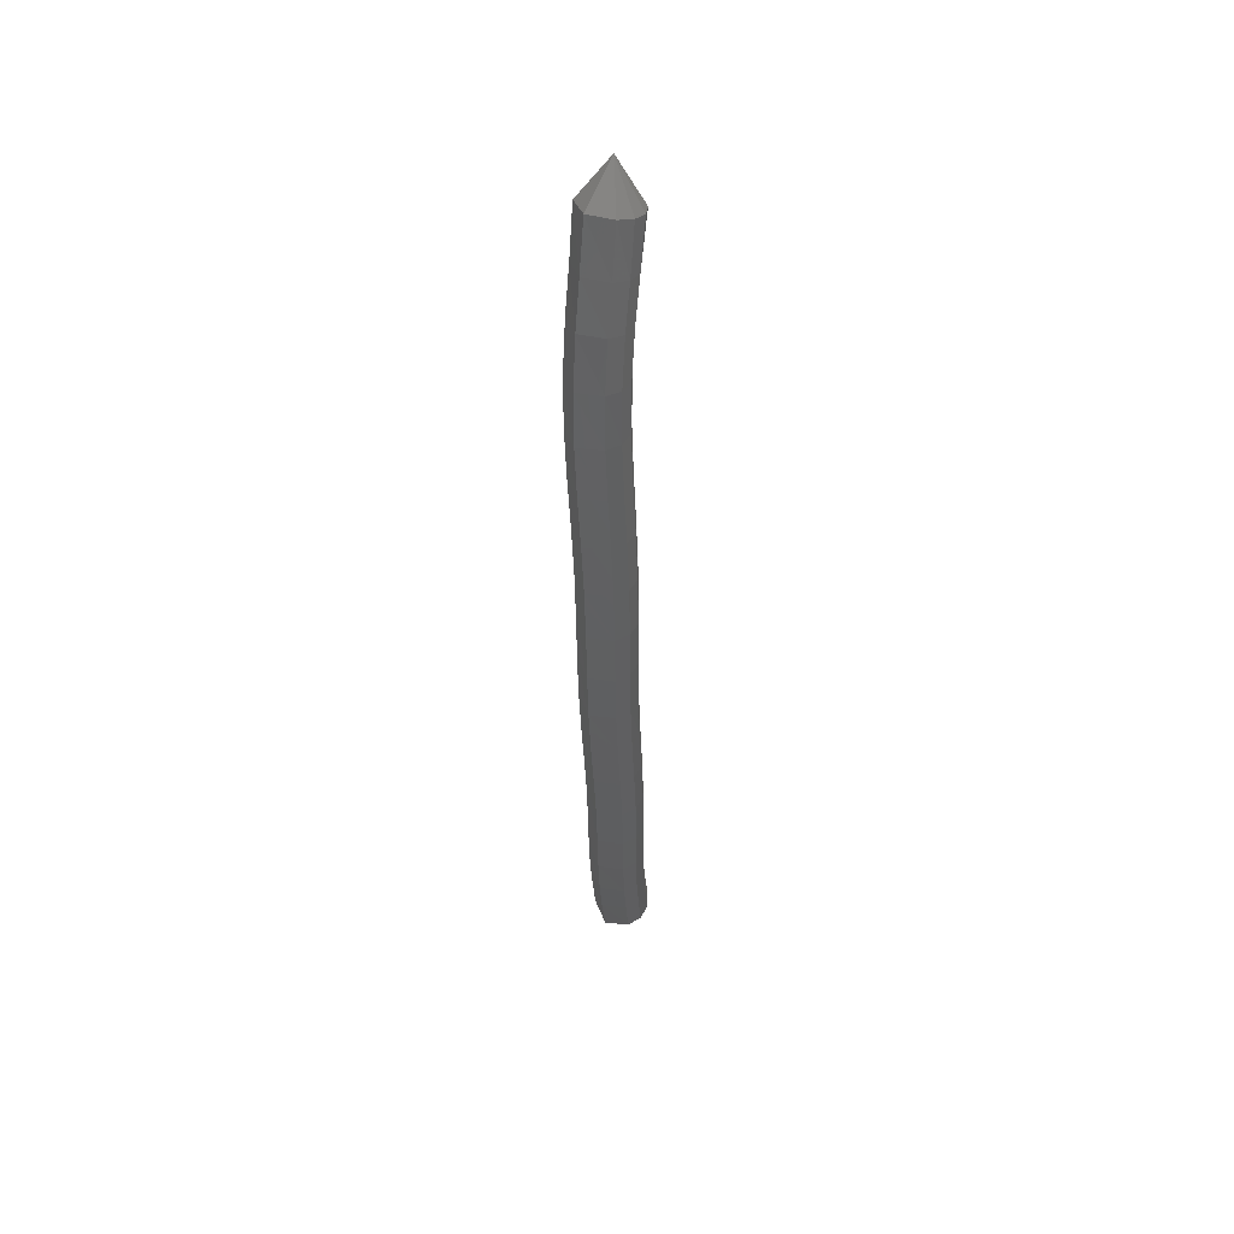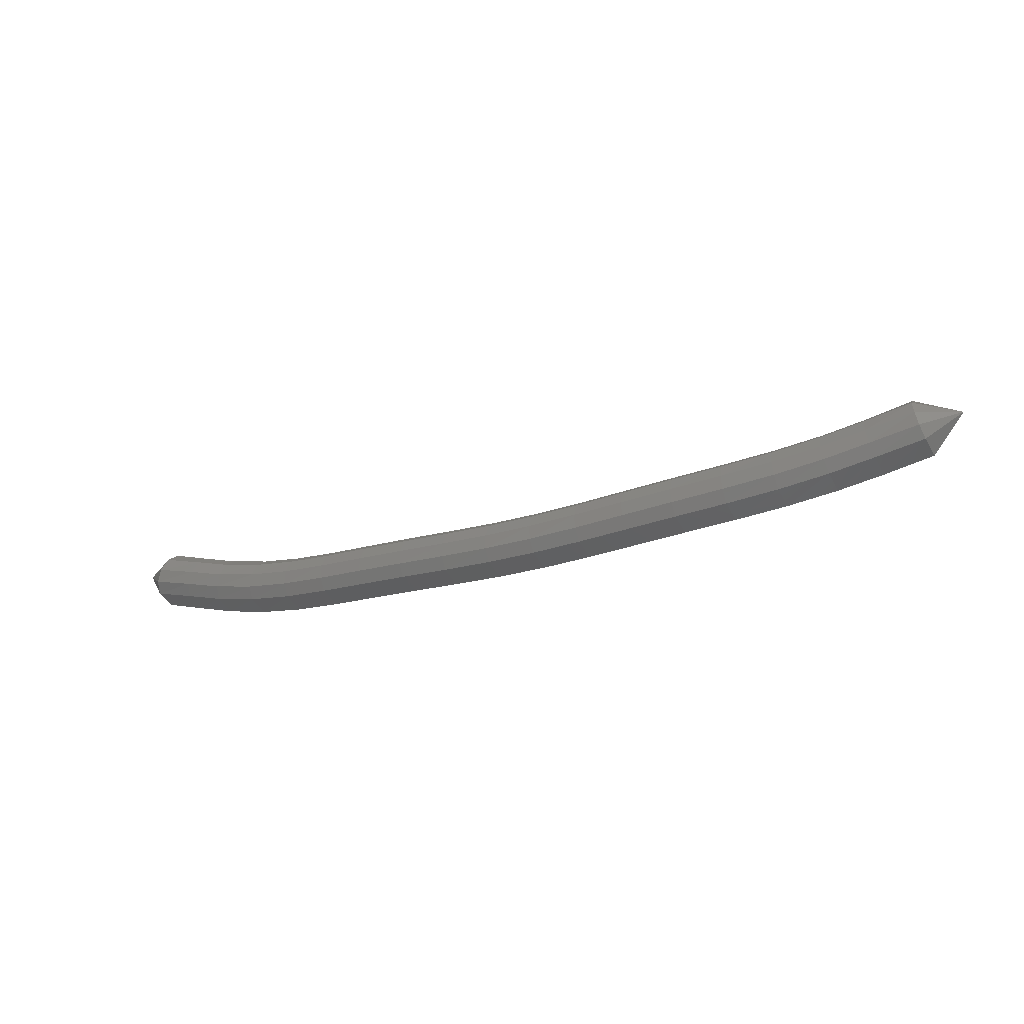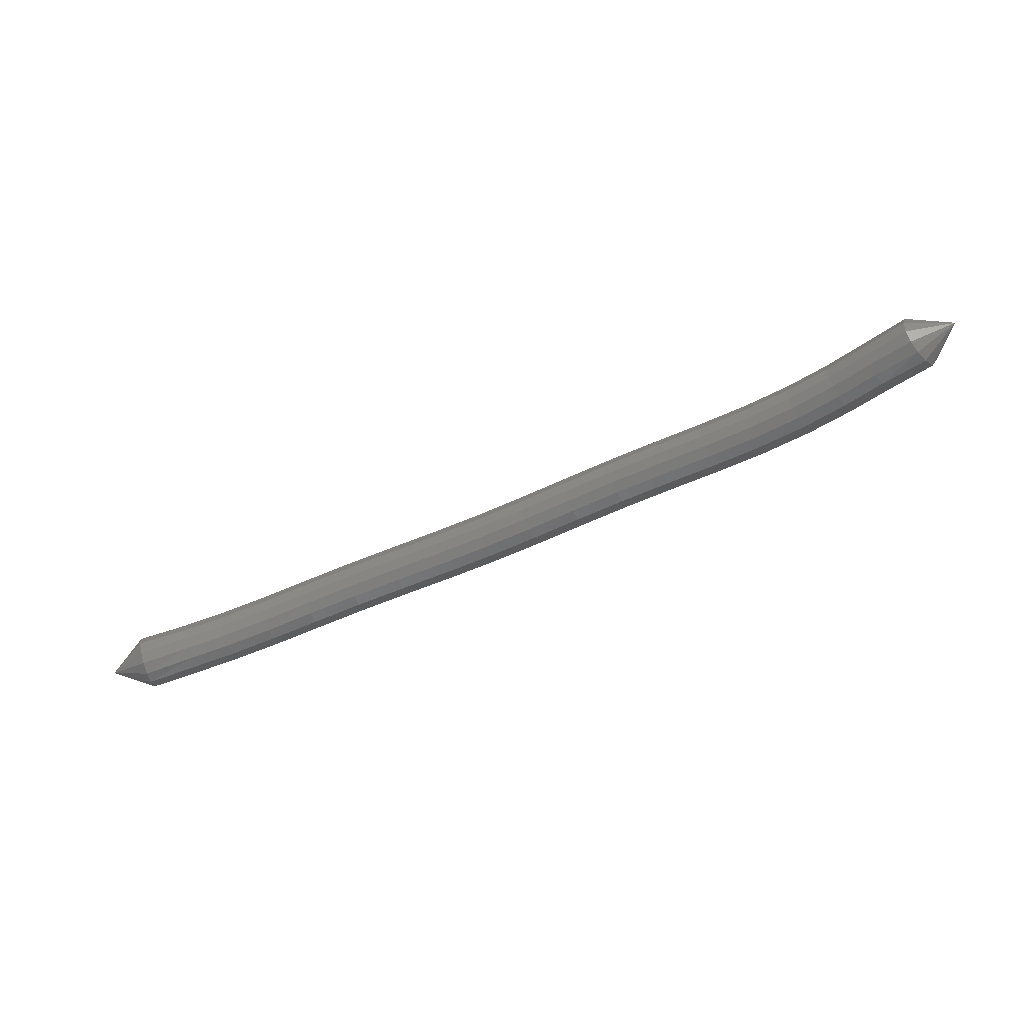
<metadata>
{"format":"stl","ext":"stl","renderer":"f3d","projection":"perspective","resolution":1024,"background":"white","views":[{"elev":-24.4,"azim":98.8,"up":"+Z"},{"elev":-55.5,"azim":-146.7,"up":"+Z"},{"elev":79.2,"azim":-11.8,"up":"+Z"}]}
</metadata>
<code>
# stl→obj: 212 verts, 440 faces
v -102 32.74 258
v -101.3 32.51 257.7
v -101.3 32.9 257.6
v -100.5 32.59 257.7
v -100.5 32.98 257.7
v -99.75 32.67 257.8
v -99.79 33.07 257.7
v -98.92 32.78 257.9
v -98.97 33.18 257.8
v -98.08 32.91 258
v -98.13 33.3 258
v -97.24 33.02 258.2
v -97.28 33.42 258.1
v -96.4 33.12 258.4
v -96.43 33.52 258.3
v -95.56 33.22 258.6
v -95.6 33.61 258.5
v -94.74 33.32 258.8
v -94.77 33.71 258.7
v -93.92 33.43 259
v -93.96 33.83 258.9
v -93.1 33.55 259.2
v -93.14 33.95 259.2
v -92.29 33.66 259.5
v -92.32 34.06 259.5
v -91.48 33.76 259.8
v -91.5 34.15 259.7
v -90.68 33.84 260.1
v -90.7 34.24 260
v -89.88 33.94 260.4
v -89.91 34.33 260.3
v -89.11 34.06 260.7
v -89.15 34.45 260.7
v -88.38 34.21 261.1
v -88.43 34.59 261.1
v -87.75 34.36 261.5
v -87.8 34.75 261.4
v -87.07 34.52 261.9
v -87.12 34.9 261.8
v -86.8 34.92 262.5
v -101.4 33.11 257.7
v -100.6 33.19 257.8
v -99.82 33.27 257.8
v -99.02 33.38 257.9
v -98.18 33.5 258.1
v -97.33 33.62 258.2
v -96.48 33.72 258.4
v -95.65 33.81 258.6
v -94.83 33.91 258.8
v -94.02 34.03 259
v -93.2 34.15 259.3
v -92.38 34.26 259.6
v -91.56 34.36 259.9
v -90.76 34.44 260.2
v -89.98 34.53 260.5
v -89.23 34.65 260.8
v -88.53 34.79 261.1
v -87.9 34.95 261.5
v -87.22 35.11 261.9
v -101.4 33.22 257.9
v -100.6 33.29 258
v -99.86 33.37 258.1
v -99.06 33.48 258.1
v -98.23 33.6 258.3
v -97.39 33.72 258.4
v -96.54 33.82 258.6
v -95.71 33.92 258.8
v -94.89 34.02 259
v -94.09 34.13 259.2
v -93.28 34.25 259.5
v -92.46 34.37 259.8
v -91.64 34.46 260
v -91.64 34.46 260.1
v -90.84 34.54 260.3
v -90.07 34.64 260.6
v -89.33 34.75 261
v -88.64 34.9 261.3
v -88.03 35.05 261.7
v -87.36 35.22 262
v -101.4 33.23 258.2
v -100.6 33.29 258.2
v -99.88 33.36 258.3
v -99.09 33.47 258.4
v -98.28 33.6 258.5
v -97.44 33.72 258.7
v -96.59 33.82 258.9
v -95.76 33.91 259.1
v -94.95 34.01 259.3
v -94.16 34.13 259.5
v -93.36 34.25 259.7
v -92.55 34.36 260
v -91.73 34.45 260.3
v -90.93 34.54 260.6
v -90.16 34.63 260.9
v -89.44 34.75 261.2
v -88.76 34.89 261.5
v -88.17 35.04 261.9
v -87.5 35.22 262.3
v -101.4 33.11 258.4
v -100.6 33.17 258.4
v -99.88 33.25 258.5
v -99.1 33.36 258.6
v -98.29 33.48 258.7
v -97.46 33.6 258.9
v -96.62 33.7 259.1
v -95.79 33.8 259.3
v -94.99 33.9 259.4
v -94.19 34.01 259.7
v -93.4 34.13 259.9
v -92.6 34.25 260.2
v -91.78 34.34 260.5
v -90.98 34.42 260.8
v -90.22 34.52 261.1
v -89.5 34.63 261.4
v -88.83 34.78 261.7
v -88.25 34.93 262.1
v -87.6 35.11 262.4
v -101.4 32.93 258.5
v -100.6 33.01 258.6
v -99.87 33.09 258.6
v -99.09 33.2 258.7
v -98.29 33.32 258.8
v -97.46 33.44 259
v -96.63 33.54 259.2
v -95.8 33.63 259.4
v -94.99 33.73 259.6
v -94.2 33.85 259.8
v -93.41 33.97 260
v -92.61 34.08 260.3
v -91.8 34.18 260.6
v -91.01 34.26 260.9
v -90.24 34.35 261.2
v -89.52 34.47 261.5
v -88.86 34.61 261.8
v -88.28 34.77 262.2
v -87.63 34.94 262.6
v -101.3 32.73 258.5
v -100.6 32.83 258.6
v -99.85 32.91 258.6
v -99.07 33.02 258.7
v -98.27 33.14 258.9
v -97.44 33.26 259
v -96.61 33.36 259.2
v -95.79 33.45 259.4
v -94.98 33.56 259.6
v -94.18 33.67 259.8
v -93.4 33.79 260
v -92.6 33.9 260.3
v -91.79 34 260.6
v -91 34.08 260.9
v -90.23 34.17 261.2
v -89.51 34.29 261.5
v -88.84 34.44 261.9
v -88.25 34.59 262.2
v -87.6 34.74 262.6
v -101.3 32.54 258.5
v -100.5 32.64 258.5
v -99.82 32.73 258.6
v -99.04 32.84 258.7
v -98.23 32.96 258.8
v -97.41 33.08 259
v -96.58 33.18 259.1
v -95.75 33.27 259.3
v -94.94 33.38 259.5
v -94.14 33.49 259.7
v -93.35 33.61 260
v -92.56 33.72 260.3
v -91.76 33.82 260.6
v -90.96 33.9 260.8
v -90.19 33.99 261.1
v -89.46 34.11 261.5
v -88.78 34.26 261.8
v -88.18 34.42 262.2
v -87.52 34.56 262.6
v -101.3 32.4 258.3
v -100.5 32.5 258.4
v -99.79 32.58 258.4
v -99 32.69 258.5
v -98.18 32.82 258.7
v -97.36 32.93 258.8
v -96.53 33.03 259
v -95.7 33.13 259.2
v -94.89 33.23 259.4
v -94.08 33.35 259.6
v -93.29 33.47 259.9
v -92.49 33.58 260.1
v -91.69 33.67 260.4
v -90.89 33.75 260.7
v -90.12 33.85 261
v -89.37 33.97 261.3
v -88.68 34.12 261.7
v -88.08 34.27 262.1
v -87.41 34.42 262.5
v -101.3 32.34 258.1
v -100.5 32.43 258.1
v -99.76 32.51 258.2
v -98.95 32.62 258.3
v -98.13 32.75 258.4
v -97.3 32.86 258.6
v -96.47 32.96 258.8
v -95.64 33.06 259
v -94.82 33.16 259.2
v -94.01 33.27 259.4
v -93.2 33.39 259.6
v -92.4 33.5 259.9
v -91.6 33.6 260.2
v -90.8 33.68 260.5
v -90.02 33.78 260.8
v -89.26 33.9 261.1
v -88.55 34.05 261.5
v -87.93 34.2 261.9
v -87.25 34.36 262.3
f 1 1 2
f 2 1 3
f 2 3 4
f 4 3 5
f 4 5 6
f 6 5 7
f 6 7 8
f 8 7 9
f 8 9 10
f 10 9 11
f 10 11 12
f 12 11 13
f 12 13 14
f 14 13 15
f 14 15 16
f 16 15 17
f 16 17 18
f 18 17 19
f 18 19 20
f 20 19 21
f 20 21 22
f 22 21 23
f 22 23 24
f 24 23 25
f 24 25 26
f 26 25 27
f 26 27 28
f 28 27 29
f 28 29 30
f 30 29 31
f 30 31 32
f 32 31 33
f 32 33 34
f 34 33 35
f 34 35 36
f 36 35 37
f 36 37 38
f 38 37 39
f 38 39 40
f 40 39 40
f 1 1 3
f 3 1 41
f 3 41 5
f 5 41 42
f 5 42 7
f 7 42 43
f 7 43 9
f 9 43 44
f 9 44 11
f 11 44 45
f 11 45 13
f 13 45 46
f 13 46 15
f 15 46 47
f 15 47 17
f 17 47 48
f 17 48 19
f 19 48 49
f 19 49 21
f 21 49 50
f 21 50 23
f 23 50 51
f 23 51 25
f 25 51 52
f 25 52 27
f 27 52 53
f 27 53 29
f 29 53 54
f 29 54 31
f 31 54 55
f 31 55 33
f 33 55 56
f 33 56 35
f 35 56 57
f 35 57 37
f 37 57 58
f 37 58 39
f 39 58 59
f 39 59 40
f 40 59 40
f 1 1 41
f 41 1 60
f 41 60 42
f 42 60 61
f 42 61 43
f 43 61 62
f 43 62 44
f 44 62 63
f 44 63 45
f 45 63 64
f 45 64 46
f 46 64 65
f 46 65 47
f 47 65 66
f 47 66 48
f 48 66 67
f 48 67 49
f 49 67 68
f 49 68 50
f 50 68 69
f 50 69 51
f 51 69 70
f 51 70 52
f 52 70 71
f 52 71 53
f 53 71 72
f 53 73 54
f 54 73 74
f 54 74 55
f 55 74 75
f 55 75 56
f 56 75 76
f 56 76 57
f 57 76 77
f 57 77 58
f 58 77 78
f 58 78 59
f 59 78 79
f 59 79 40
f 40 79 40
f 1 1 60
f 60 1 80
f 60 80 61
f 61 80 81
f 61 81 62
f 62 81 82
f 62 82 63
f 63 82 83
f 63 83 64
f 64 83 84
f 64 84 65
f 65 84 85
f 65 85 66
f 66 85 86
f 66 86 67
f 67 86 87
f 67 87 68
f 68 87 88
f 68 88 69
f 69 88 89
f 69 89 70
f 70 89 90
f 70 90 71
f 71 90 91
f 71 91 72
f 72 91 92
f 73 92 74
f 74 92 93
f 74 93 75
f 75 93 94
f 75 94 76
f 76 94 95
f 76 95 77
f 77 95 96
f 77 96 78
f 78 96 97
f 78 97 79
f 79 97 98
f 79 98 40
f 40 98 40
f 1 1 80
f 80 1 99
f 80 99 81
f 81 99 100
f 81 100 82
f 82 100 101
f 82 101 83
f 83 101 102
f 83 102 84
f 84 102 103
f 84 103 85
f 85 103 104
f 85 104 86
f 86 104 105
f 86 105 87
f 87 105 106
f 87 106 88
f 88 106 107
f 88 107 89
f 89 107 108
f 89 108 90
f 90 108 109
f 90 109 91
f 91 109 110
f 91 110 92
f 92 110 111
f 92 111 93
f 93 111 112
f 93 112 94
f 94 112 113
f 94 113 95
f 95 113 114
f 95 114 96
f 96 114 115
f 96 115 97
f 97 115 116
f 97 116 98
f 98 116 117
f 98 117 40
f 40 117 40
f 1 1 99
f 99 1 118
f 99 118 100
f 100 118 119
f 100 119 101
f 101 119 120
f 101 120 102
f 102 120 121
f 102 121 103
f 103 121 122
f 103 122 104
f 104 122 123
f 104 123 105
f 105 123 124
f 105 124 106
f 106 124 125
f 106 125 107
f 107 125 126
f 107 126 108
f 108 126 127
f 108 127 109
f 109 127 128
f 109 128 110
f 110 128 129
f 110 129 111
f 111 129 130
f 111 130 112
f 112 130 131
f 112 131 113
f 113 131 132
f 113 132 114
f 114 132 133
f 114 133 115
f 115 133 134
f 115 134 116
f 116 134 135
f 116 135 117
f 117 135 136
f 117 136 40
f 40 136 40
f 1 1 118
f 118 1 137
f 118 137 119
f 119 137 138
f 119 138 120
f 120 138 139
f 120 139 121
f 121 139 140
f 121 140 122
f 122 140 141
f 122 141 123
f 123 141 142
f 123 142 124
f 124 142 143
f 124 143 125
f 125 143 144
f 125 144 126
f 126 144 145
f 126 145 127
f 127 145 146
f 127 146 128
f 128 146 147
f 128 147 129
f 129 147 148
f 129 148 130
f 130 148 149
f 130 149 131
f 131 149 150
f 131 150 132
f 132 150 151
f 132 151 133
f 133 151 152
f 133 152 134
f 134 152 153
f 134 153 135
f 135 153 154
f 135 154 136
f 136 154 155
f 136 155 40
f 40 155 40
f 1 1 137
f 137 1 156
f 137 156 138
f 138 156 157
f 138 157 139
f 139 157 158
f 139 158 140
f 140 158 159
f 140 159 141
f 141 159 160
f 141 160 142
f 142 160 161
f 142 161 143
f 143 161 162
f 143 162 144
f 144 162 163
f 144 163 145
f 145 163 164
f 145 164 146
f 146 164 165
f 146 165 147
f 147 165 166
f 147 166 148
f 148 166 167
f 148 167 149
f 149 167 168
f 149 168 150
f 150 168 169
f 150 169 151
f 151 169 170
f 151 170 152
f 152 170 171
f 152 171 153
f 153 171 172
f 153 172 154
f 154 172 173
f 154 173 155
f 155 173 174
f 155 174 40
f 40 174 40
f 1 1 156
f 156 1 175
f 156 175 157
f 157 175 176
f 157 176 158
f 158 176 177
f 158 177 159
f 159 177 178
f 159 178 160
f 160 178 179
f 160 179 161
f 161 179 180
f 161 180 162
f 162 180 181
f 162 181 163
f 163 181 182
f 163 182 164
f 164 182 183
f 164 183 165
f 165 183 184
f 165 184 166
f 166 184 185
f 166 185 167
f 167 185 186
f 167 186 168
f 168 186 187
f 168 187 169
f 169 187 188
f 169 188 170
f 170 188 189
f 170 189 171
f 171 189 190
f 171 190 172
f 172 190 191
f 172 191 173
f 173 191 192
f 173 192 174
f 174 192 193
f 174 193 40
f 40 193 40
f 1 1 175
f 175 1 194
f 175 194 176
f 176 194 195
f 176 195 177
f 177 195 196
f 177 196 178
f 178 196 197
f 178 197 179
f 179 197 198
f 179 198 180
f 180 198 199
f 180 199 181
f 181 199 200
f 181 200 182
f 182 200 201
f 182 201 183
f 183 201 202
f 183 202 184
f 184 202 203
f 184 203 185
f 185 203 204
f 185 204 186
f 186 204 205
f 186 205 187
f 187 205 206
f 187 206 188
f 188 206 207
f 188 207 189
f 189 207 208
f 189 208 190
f 190 208 209
f 190 209 191
f 191 209 210
f 191 210 192
f 192 210 211
f 192 211 193
f 193 211 212
f 193 212 40
f 40 212 40
f 1 1 194
f 194 1 2
f 194 2 195
f 195 2 4
f 195 4 196
f 196 4 6
f 196 6 197
f 197 6 8
f 197 8 198
f 198 8 10
f 198 10 199
f 199 10 12
f 199 12 200
f 200 12 14
f 200 14 201
f 201 14 16
f 201 16 202
f 202 16 18
f 202 18 203
f 203 18 20
f 203 20 204
f 204 20 22
f 204 22 205
f 205 22 24
f 205 24 206
f 206 24 26
f 206 26 207
f 207 26 28
f 207 28 208
f 208 28 30
f 208 30 209
f 209 30 32
f 209 32 210
f 210 32 34
f 210 34 211
f 211 34 36
f 211 36 212
f 212 36 38
f 212 38 40
f 40 38 40

</code>
